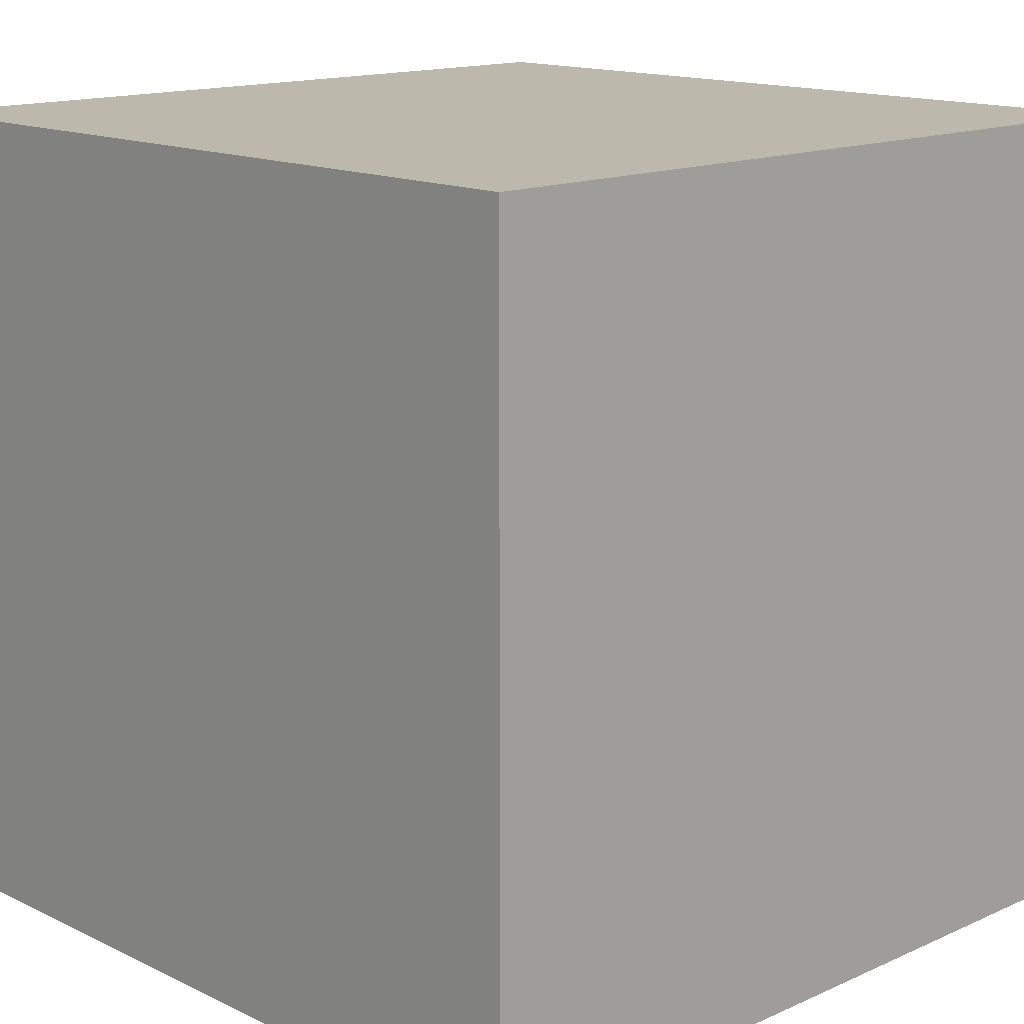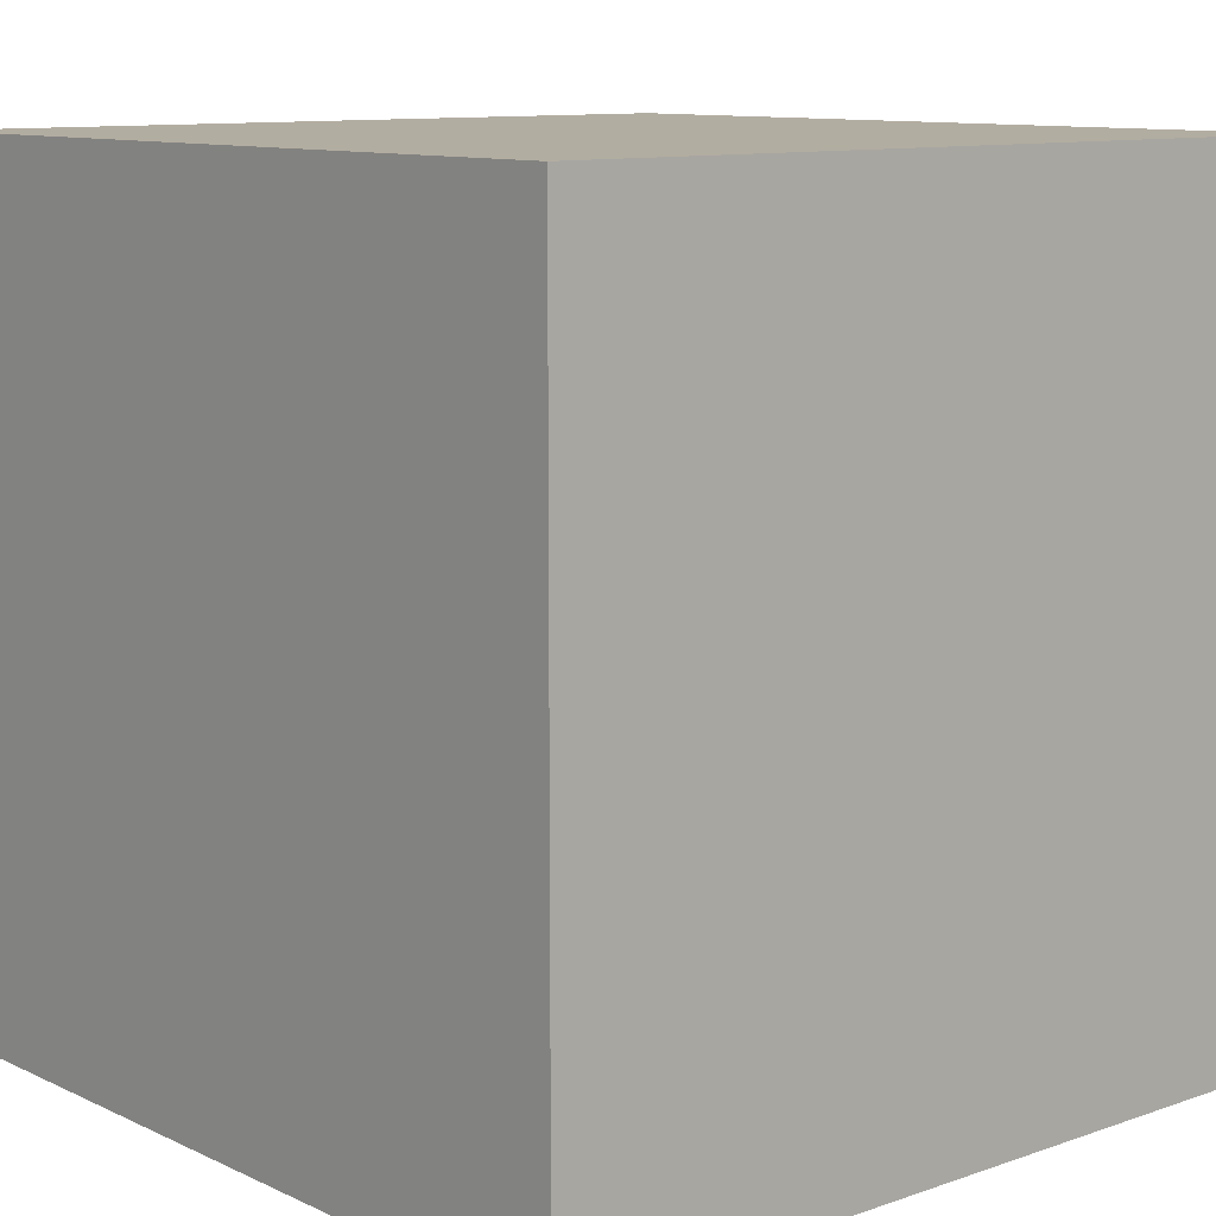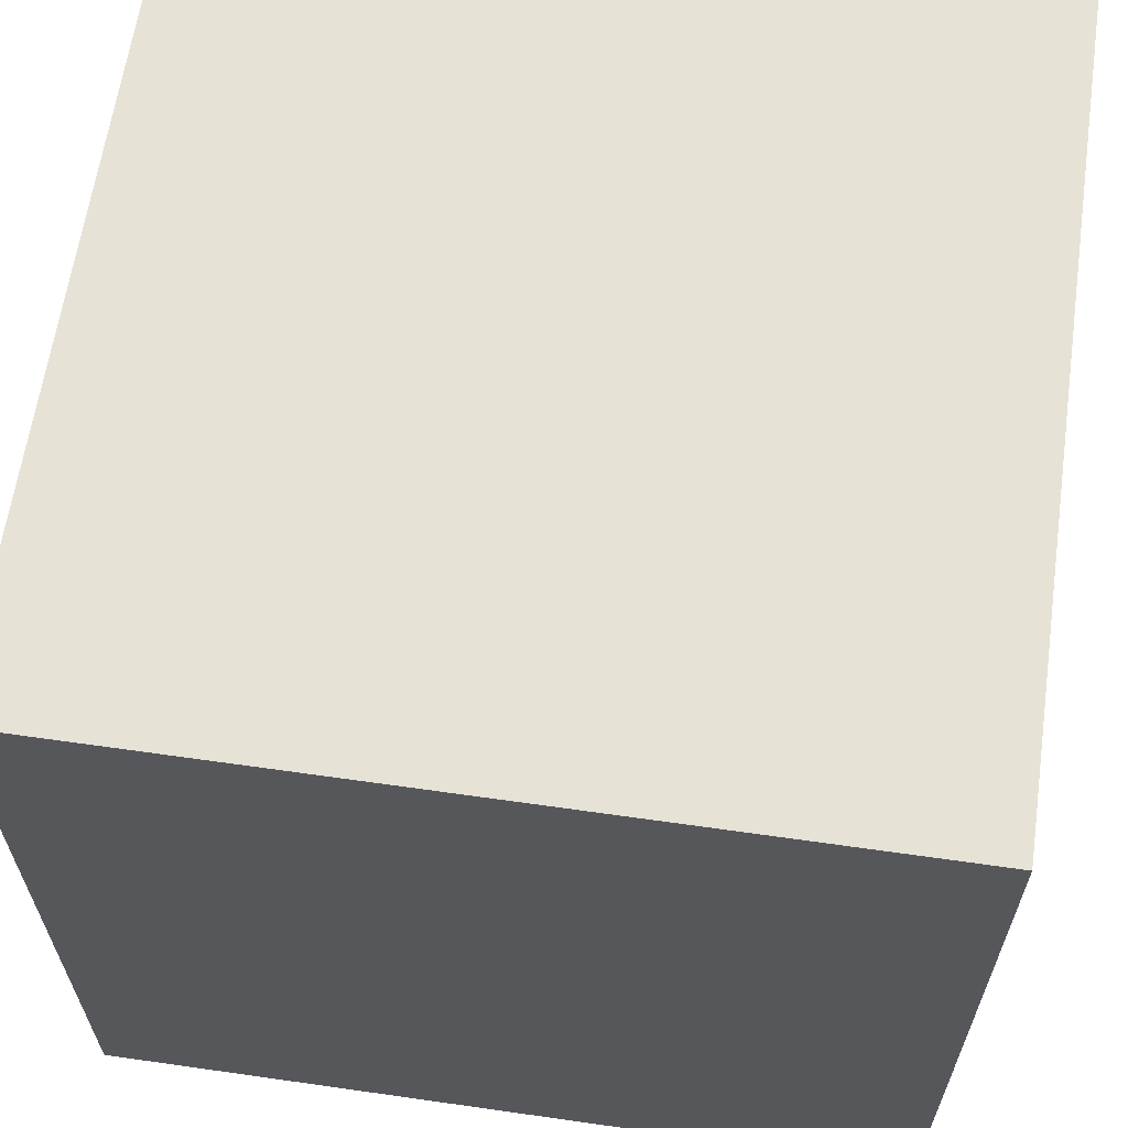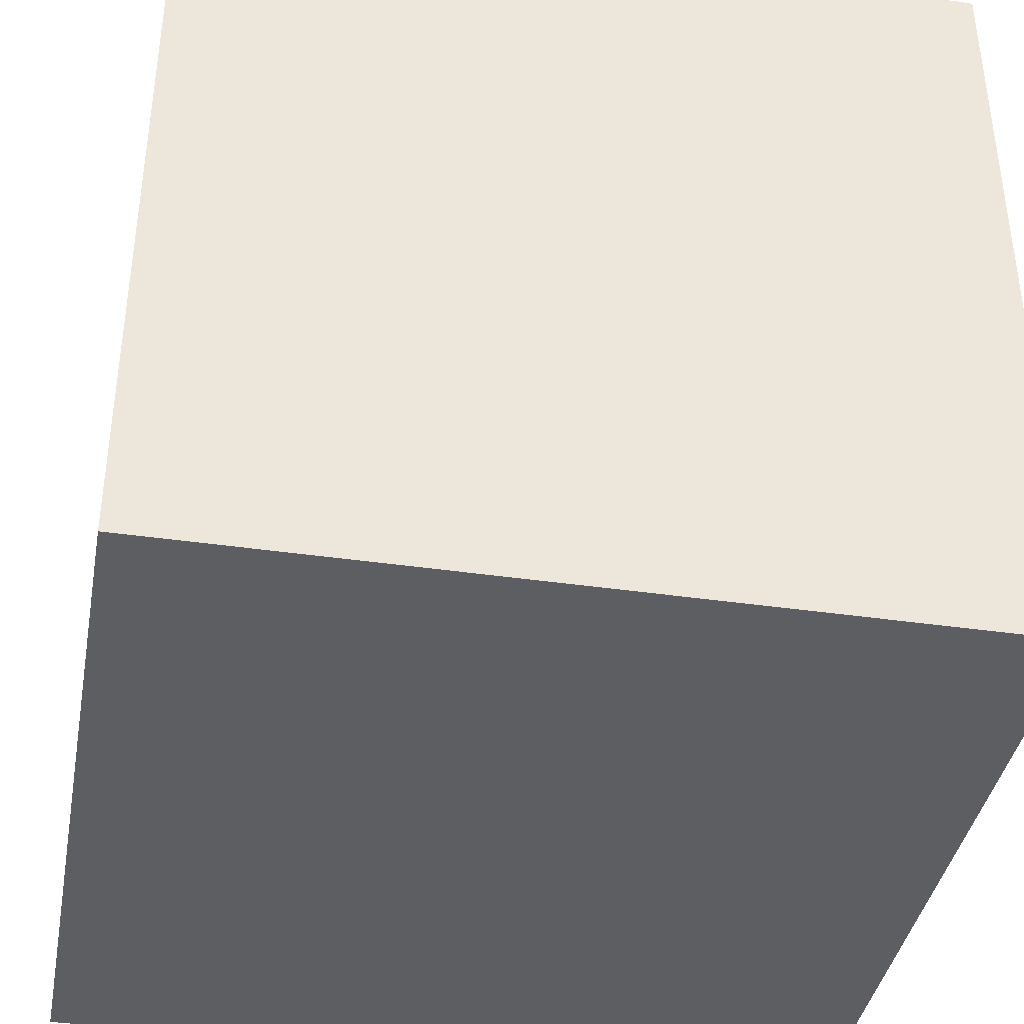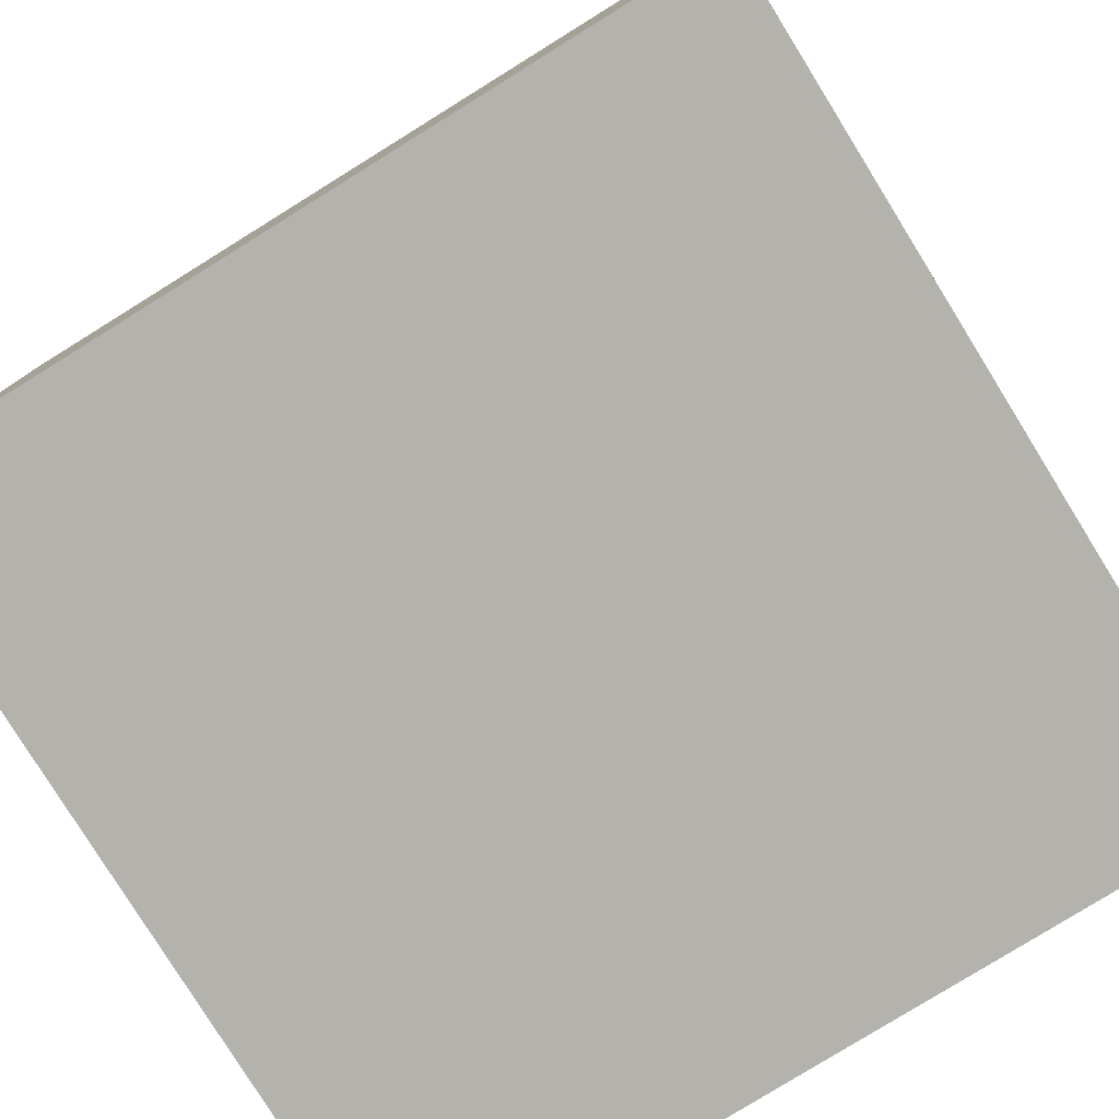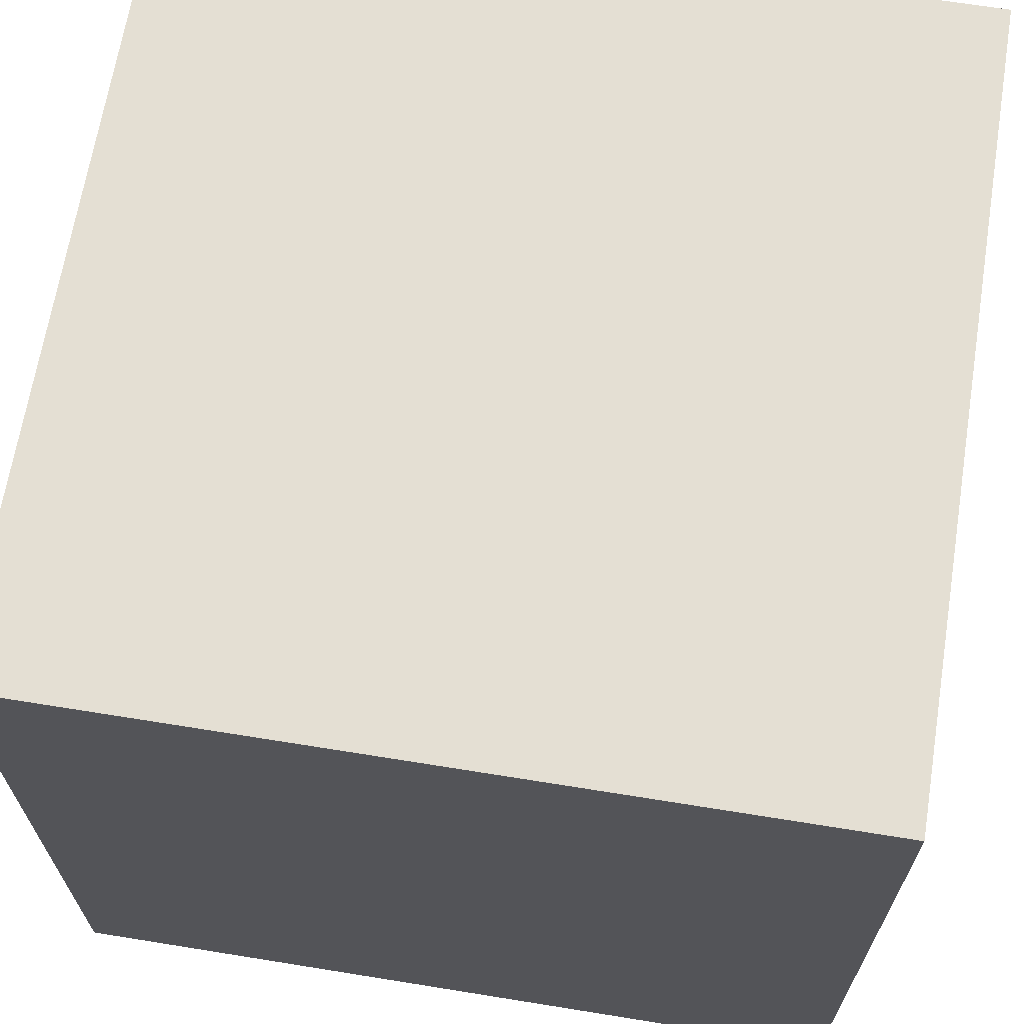
<metadata>
{"format":"obj","ext":"obj","renderer":"f3d","projection":"perspective","resolution":1024,"background":"white","views":[{"elev":14.6,"azim":-44.0,"up":"+Y"},{"elev":10.5,"azim":49.0,"up":"+Z"},{"elev":63.0,"azim":-171.8,"up":"+Z"},{"elev":-39.3,"azim":-10.3,"up":"+Y"},{"elev":-79.4,"azim":121.8,"up":"+Y"},{"elev":66.8,"azim":9.2,"up":"+Y"}]}
</metadata>
<code>
o
v -4 0 4
v -4 0 -4
v -4 8 4
v -4 8 -4
v 4 0 4
v 4 0 -4
v 4 8 4
v 4 8 -4
v -4 0 4
v -4 8 4
v 4 0 4
v 4 8 4
v -4 0 -4
v -4 8 -4
v -0.4 3.9 -4
v -0.4 4 -4
v -0.3 3.9 -4
v -0.3 4 -4
v -0.1 3.8 -4
v -0.1 3.9 -4
v 0.1 3.8 -4
v 0.1 3.9 -4
v 0.3 3.9 -4
v 0.3 4 -4
v 0.4 3.9 -4
v 0.4 4 -4
v 4 0 -4
v 4 8 -4
v -4 0 4
v 4 0 4
v -4 0 -4
v 4 0 -4
v -4 8 4
v 4 8 4
v -4 8 -4
v 4 8 -4
f 3 2 1
f 4 2 3
f 5 6 7
f 7 6 8
f 11 10 9
f 12 10 11
f 13 14 15
f 15 14 16
f 13 15 17
f 15 16 17
f 16 14 18
f 17 16 18
f 13 17 19
f 17 18 19
f 19 18 20
f 13 19 21
f 19 20 21
f 20 18 22
f 21 20 22
f 21 22 23
f 22 18 23
f 18 14 24
f 23 18 24
f 21 23 25
f 23 24 25
f 24 14 26
f 25 24 26
f 21 25 27
f 13 21 27
f 25 26 27
f 26 14 28
f 27 26 28
f 31 30 29
f 32 30 31
f 33 34 35
f 35 34 36

</code>
